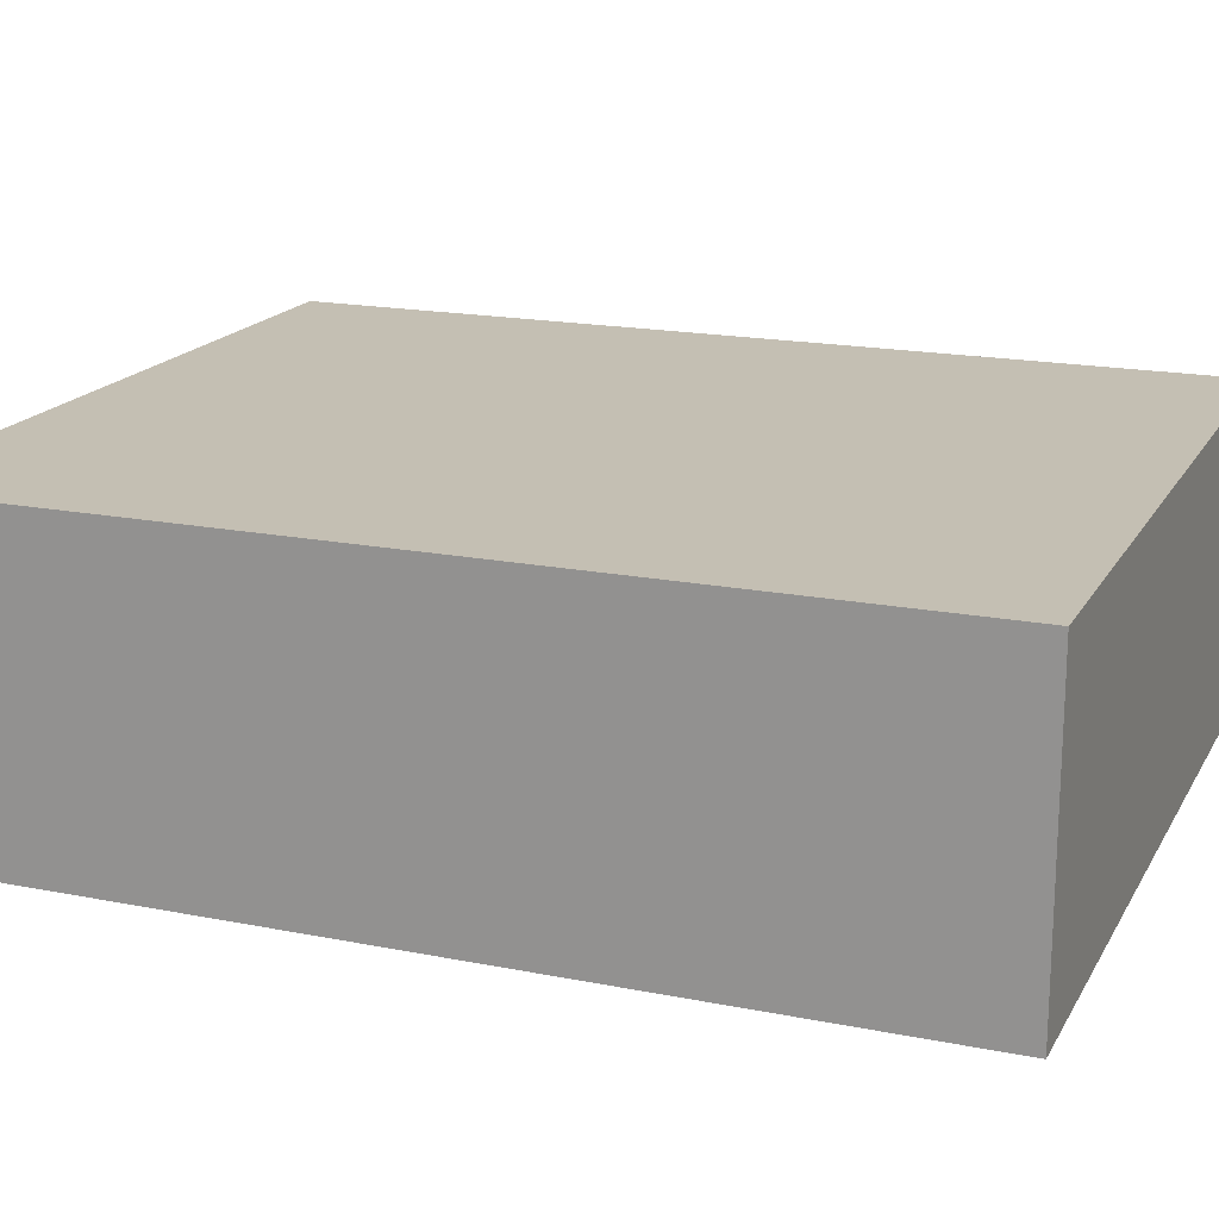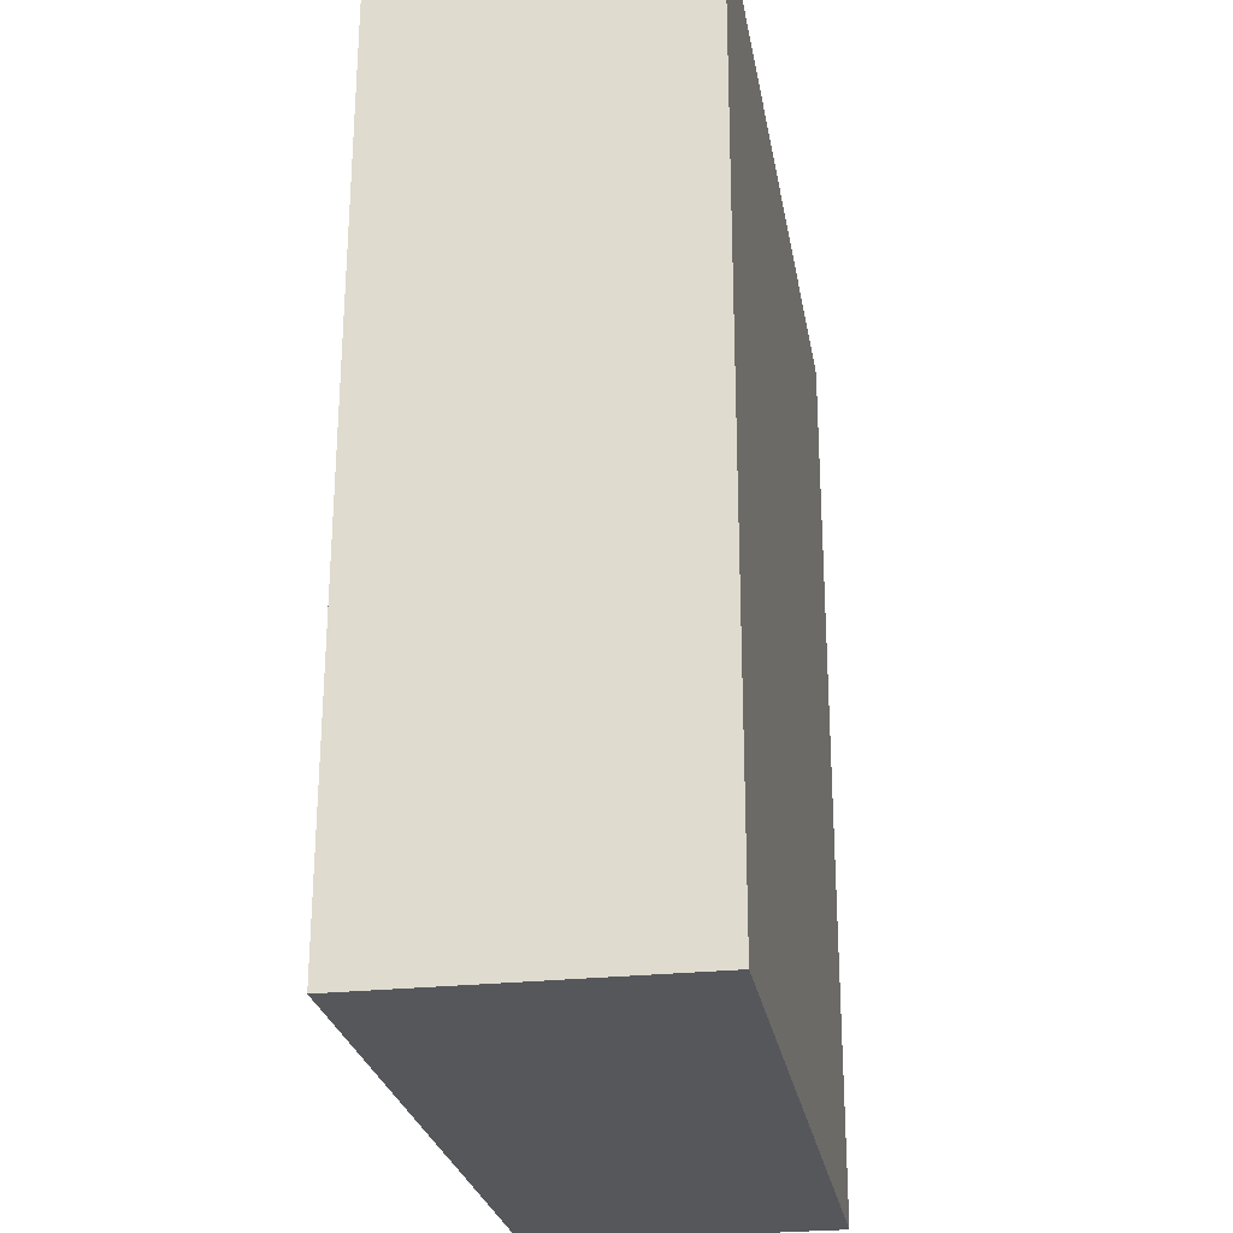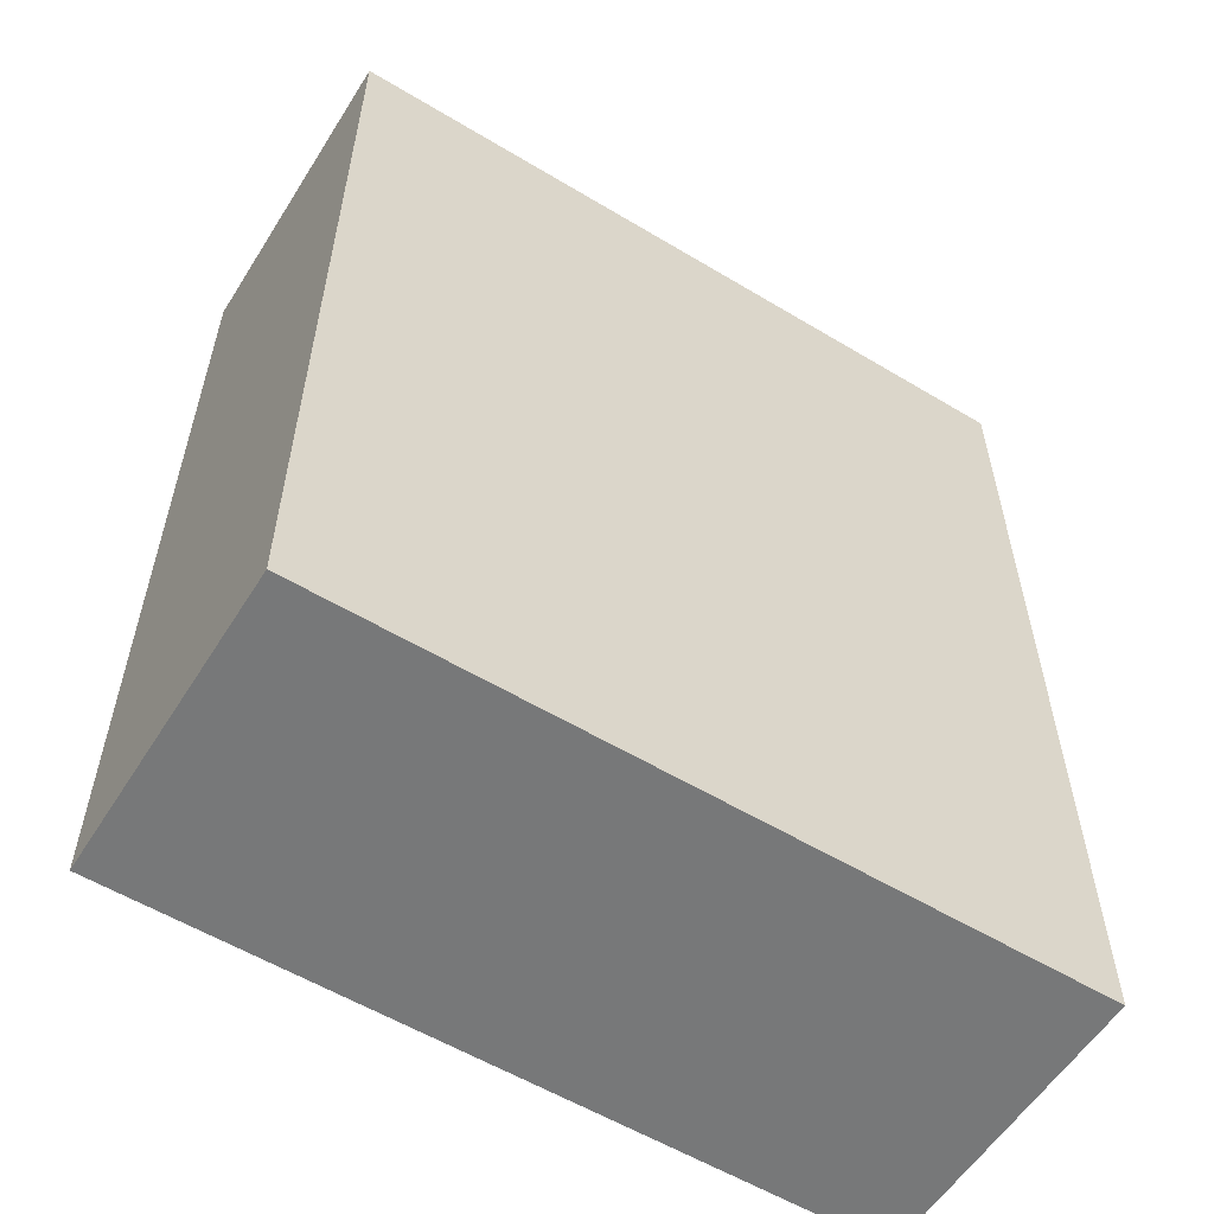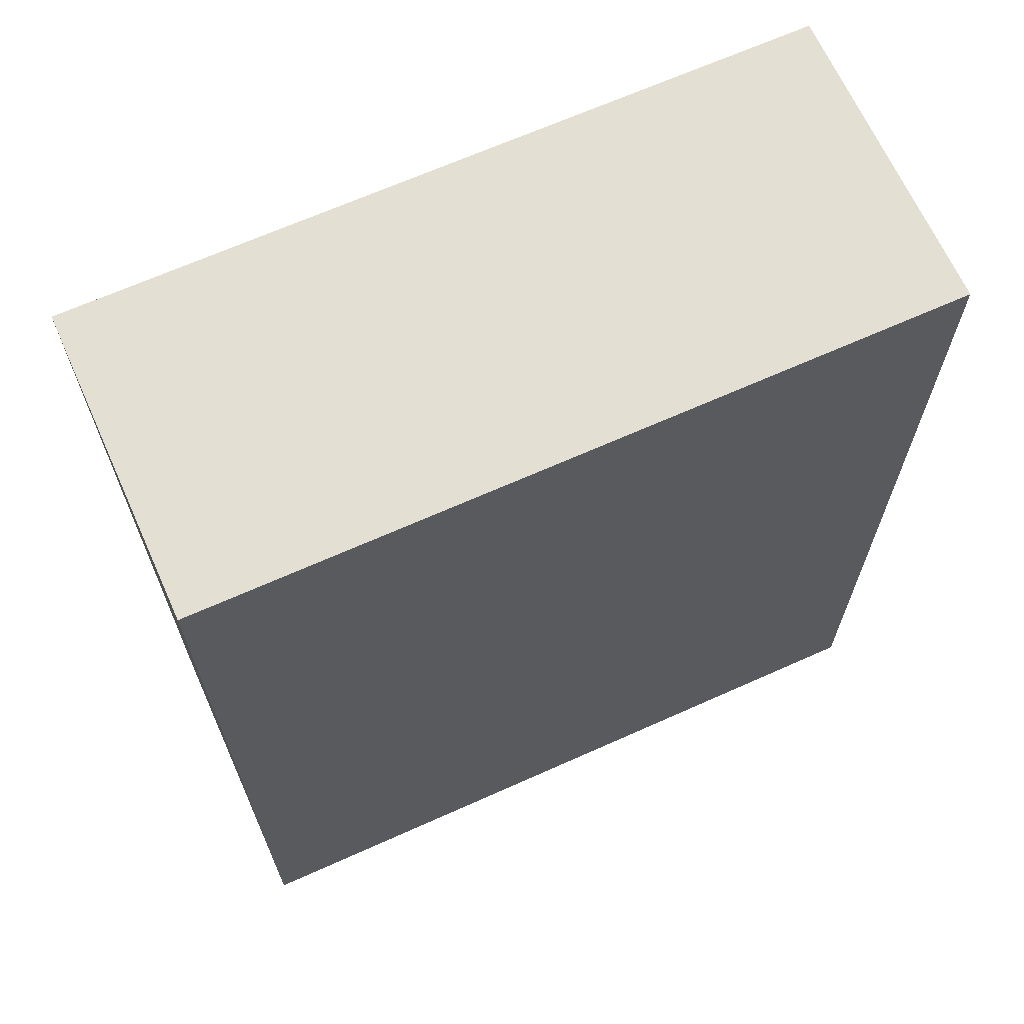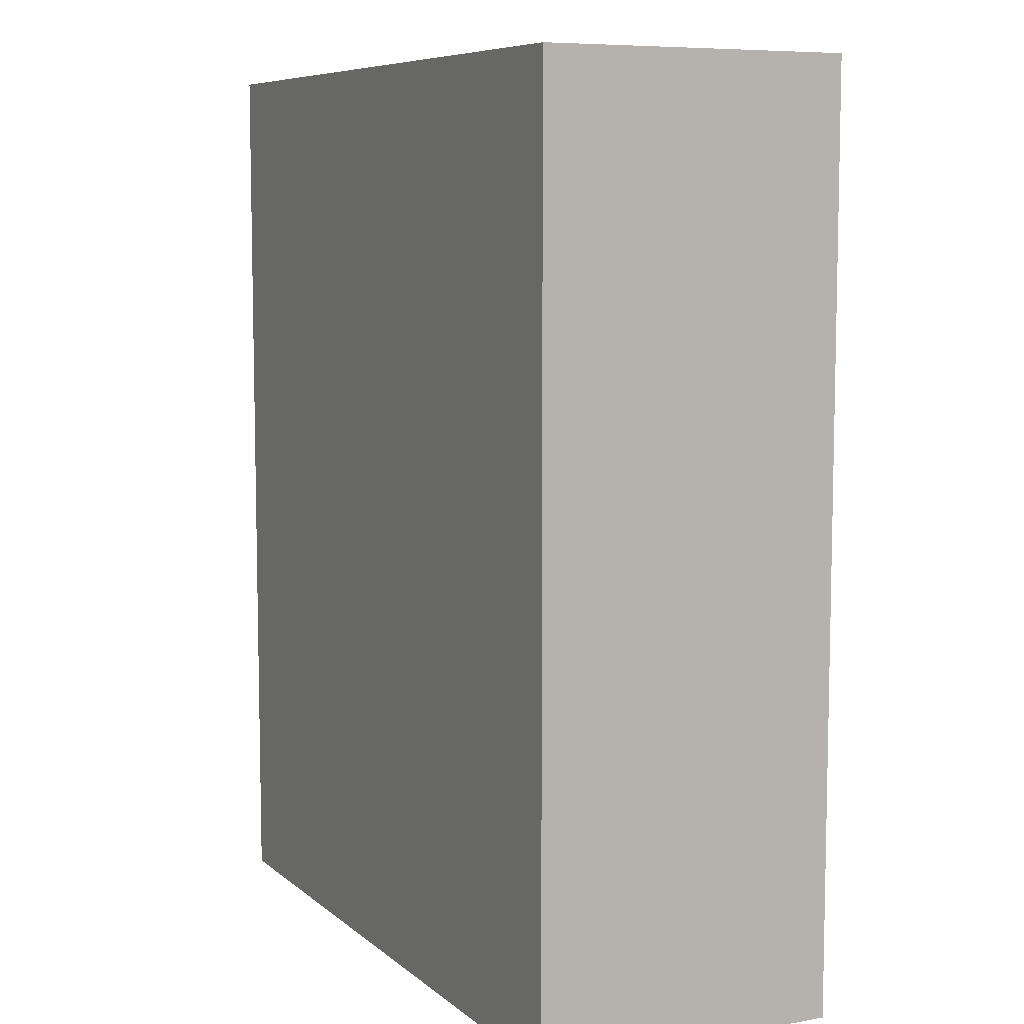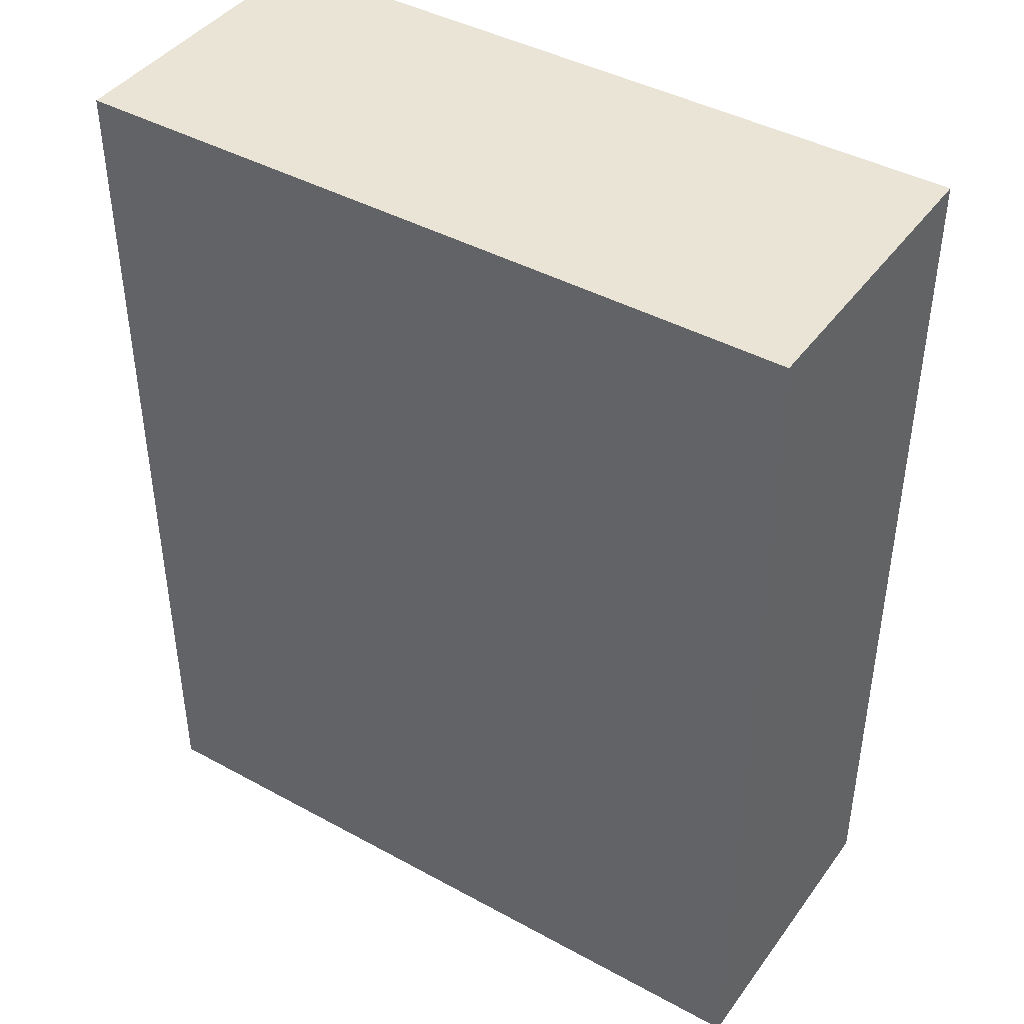
<metadata>
{"format":"obj","ext":"obj","renderer":"f3d","projection":"perspective","resolution":1024,"background":"white","views":[{"elev":17.9,"azim":111.3,"up":"+Y"},{"elev":-26.5,"azim":-80.3,"up":"+Z"},{"elev":-57.3,"azim":-32.0,"up":"+Z"},{"elev":67.0,"azim":155.8,"up":"+Z"},{"elev":7.8,"azim":-116.4,"up":"+Z"},{"elev":42.4,"azim":33.2,"up":"+Z"}]}
</metadata>
<code>
g pb_Mesh869198
v 11.66 -4.014 11
v -0.3804 -4.014 11
v 11.66 1 11
v -0.3804 1 11
v -0.3804 -4.014 11
v -0.3804 -4.014 -4
v -0.3804 1 11
v -0.3804 1 -4
v -0.3804 -4.014 -4
v 11.66 -4.014 -4
v -0.3804 1 -4
v 11.66 1 -4
v 11.66 -4.014 -4
v 11.66 -4.014 11
v 11.66 1 -4
v 11.66 1 11
v 11.66 1 11
v -0.3804 1 11
v 11.66 1 -4
v -0.3804 1 -4
v 11.66 -4.014 -4
v -0.3804 -4.014 -4
v 11.66 -4.014 11
v -0.3804 -4.014 11
g pb_Mesh869198_0
f 3 2 1
f 3 4 2
f 7 6 5
f 7 8 6
f 11 10 9
f 11 12 10
f 15 14 13
f 15 16 14
f 19 18 17
f 19 20 18
f 23 22 21
f 23 24 22

</code>
